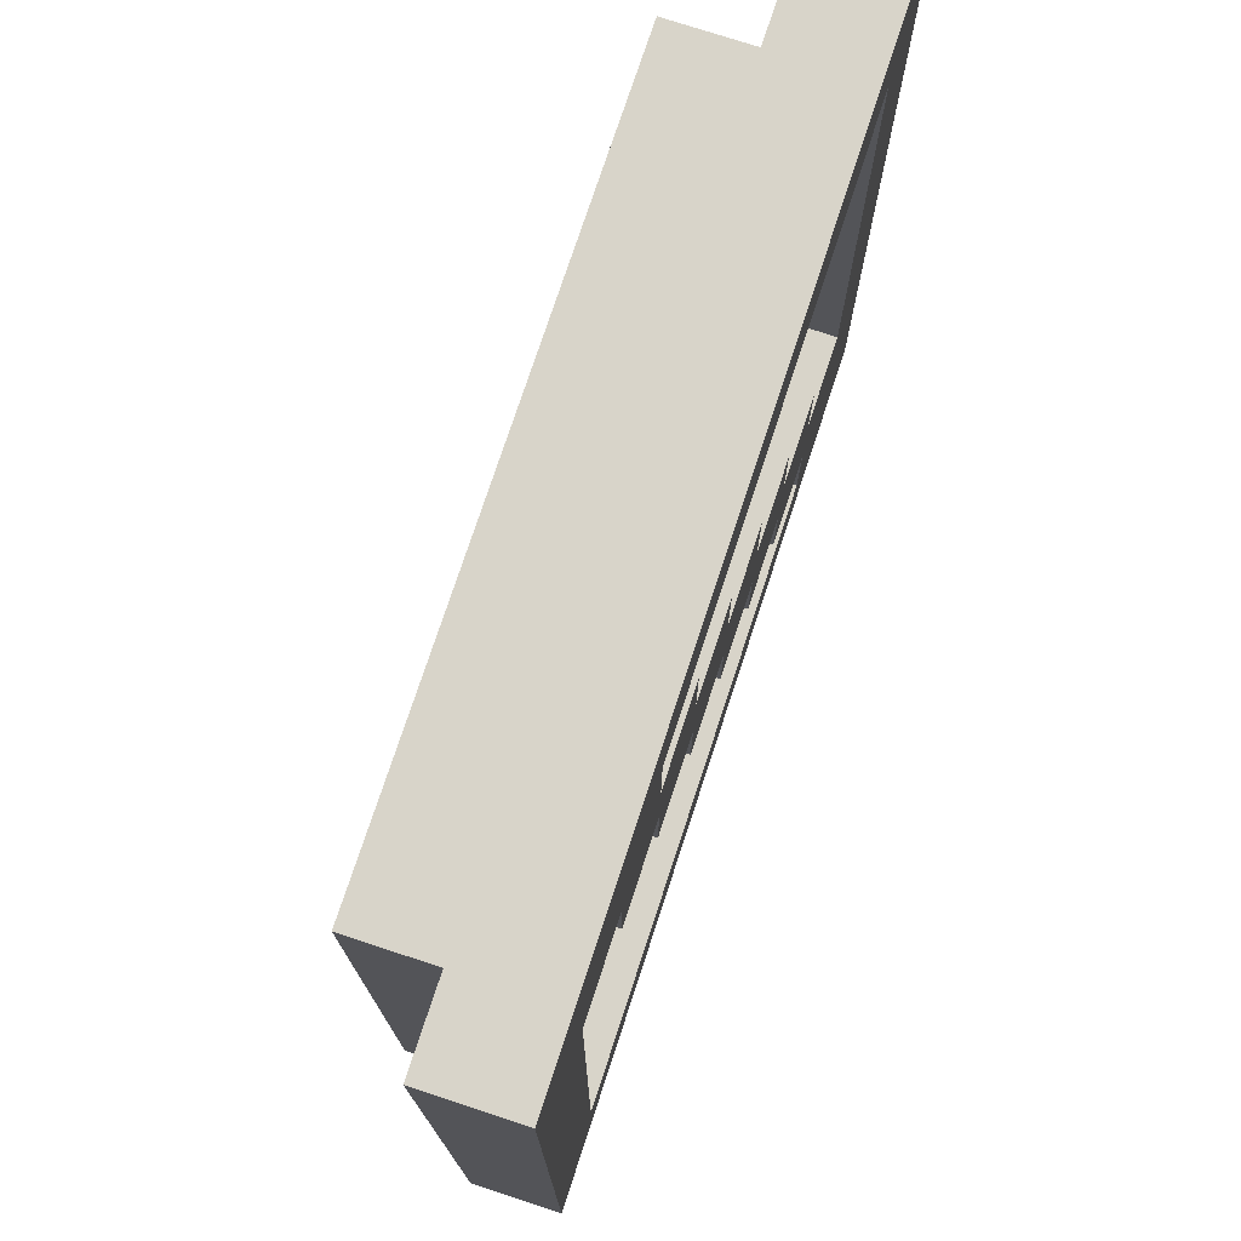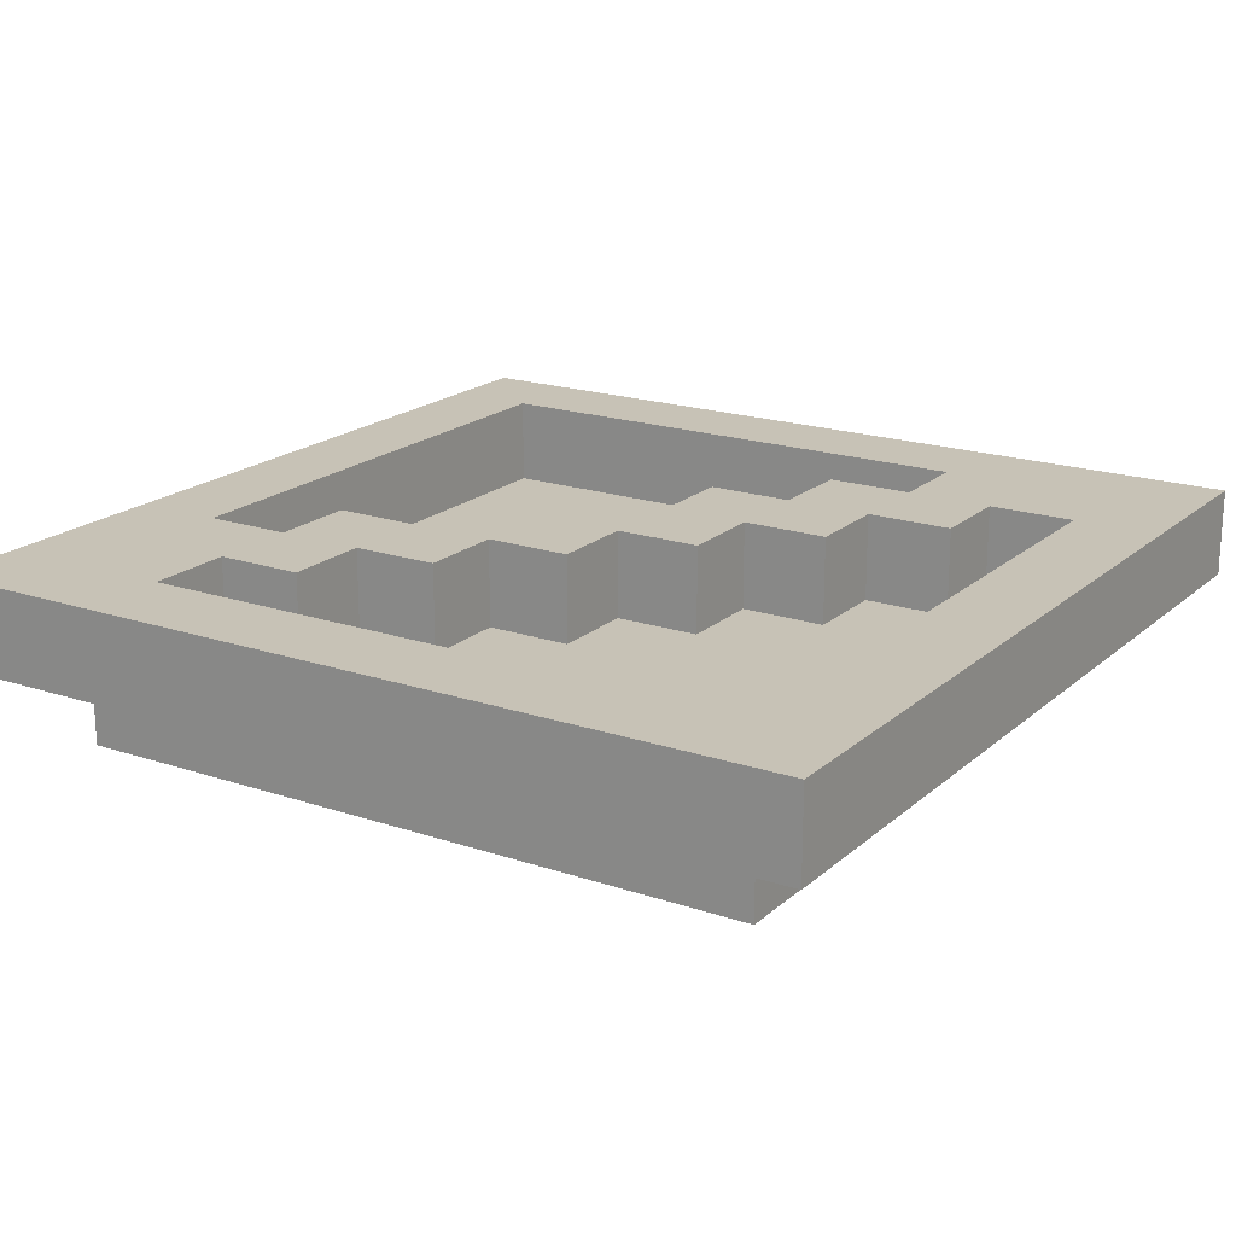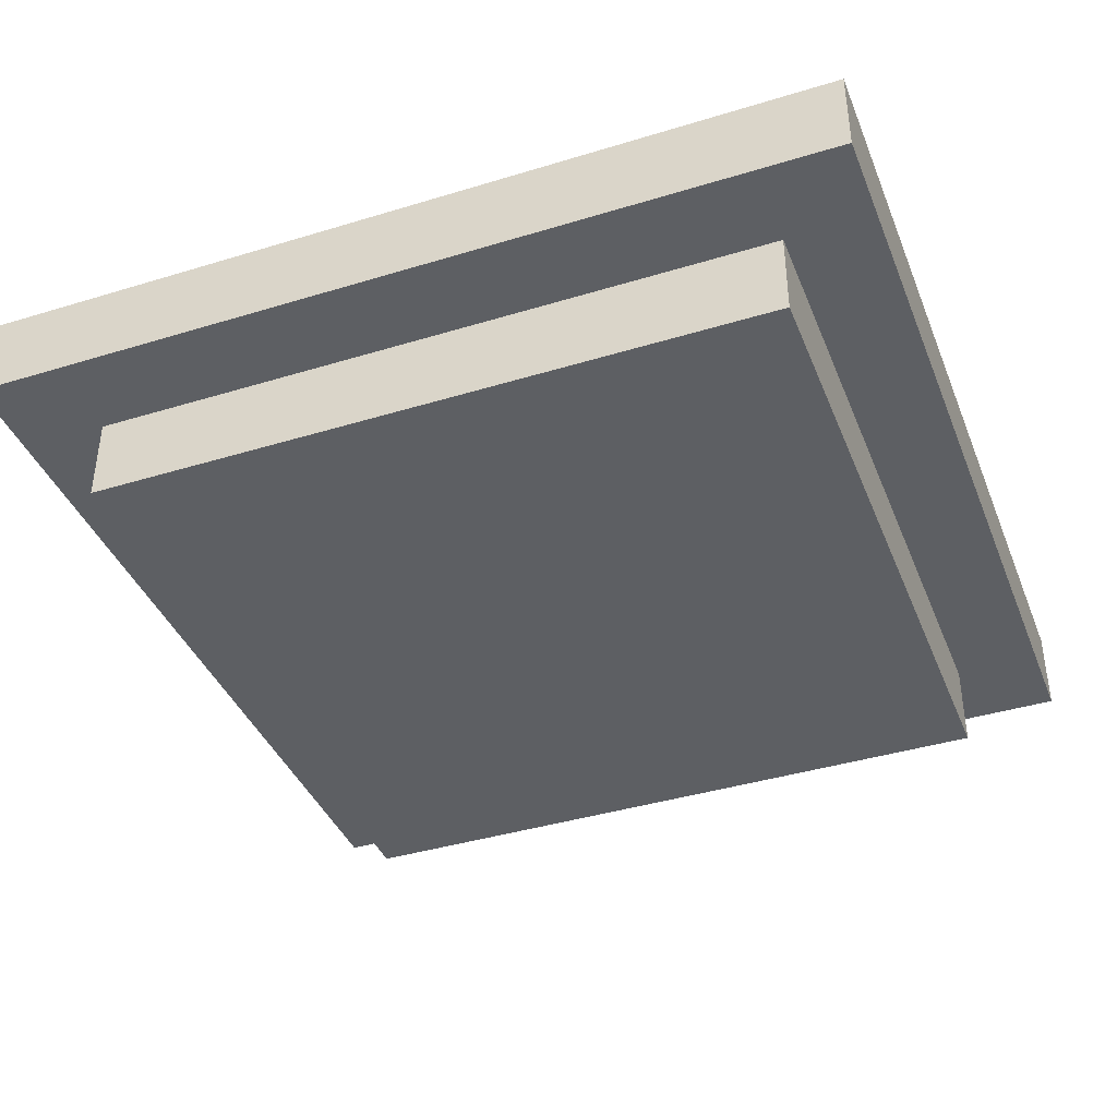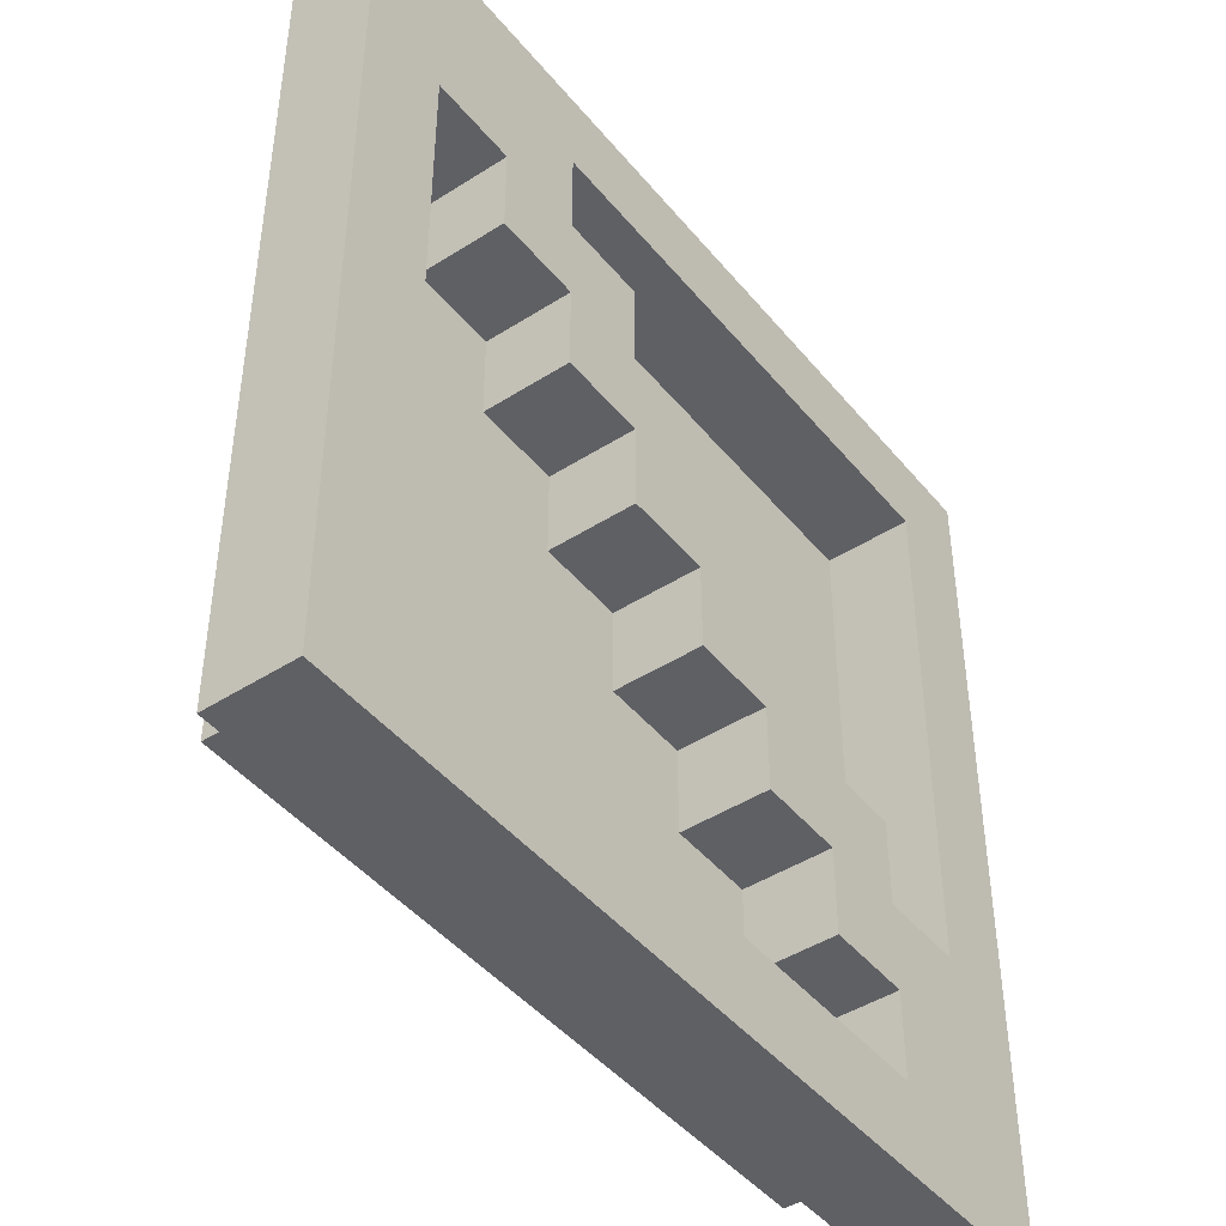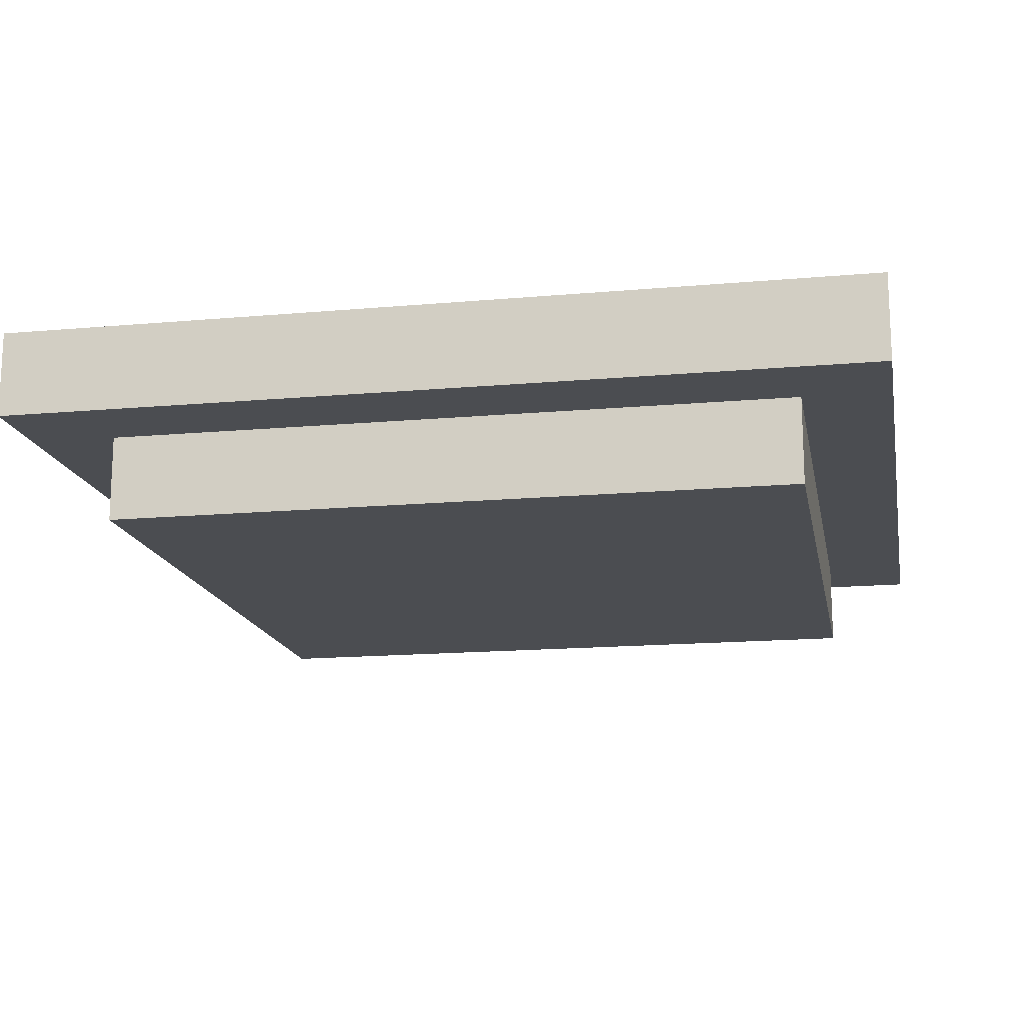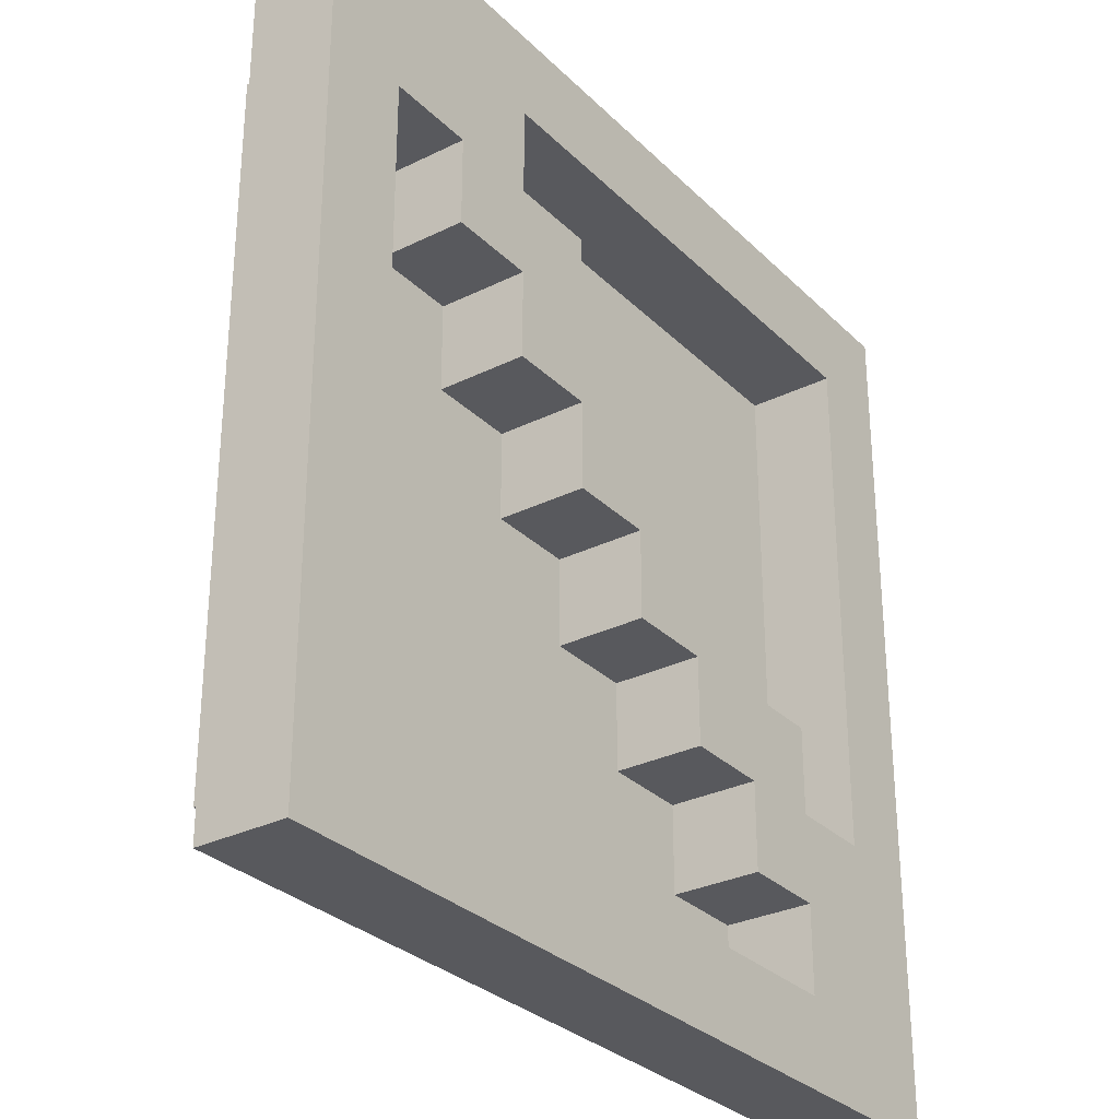
<metadata>
{"format":"obj","ext":"obj","renderer":"f3d","projection":"perspective","resolution":1024,"background":"white","views":[{"elev":75.4,"azim":-71.8,"up":"+Y"},{"elev":19.2,"azim":-57.5,"up":"+Z"},{"elev":-39.8,"azim":-69.3,"up":"+Z"},{"elev":-44.8,"azim":-53.4,"up":"+Y"},{"elev":-15.8,"azim":-79.4,"up":"+Z"},{"elev":-30.0,"azim":-54.2,"up":"+Y"}]}
</metadata>
<code>
g crateboxpart.003
v -0.005 0.01 0.005
v -0.005 0 0.005
v -0.005 0 0.004
v -0.005 0.01 0.004
v -0.004 0.009 0.004
v -0.004 0.001 0.004
v -0.004 0.001 0.003
v -0.004 0.009 0.003
v -0.003 0.008 0.005
v -0.003 0.007 0.005
v -0.003 0.007 0.004
v -0.003 0.008 0.004
v -0.002 0.007 0.005
v -0.002 0.006 0.005
v -0.002 0.006 0.004
v -0.002 0.007 0.004
v -0.001 0.006 0.005
v -0.001 0.005 0.005
v -0.001 0.005 0.004
v -0.001 0.006 0.004
v 0 0.005 0.005
v 0 0.004 0.005
v 0 0.004 0.004
v 0 0.005 0.004
v 0.001 0.004 0.005
v 0.001 0.003 0.005
v 0.001 0.003 0.004
v 0.001 0.004 0.004
v 0.002 0.003 0.005
v 0.002 0.002 0.005
v 0.002 0.002 0.004
v 0.002 0.003 0.004
v 0.003 0.002 0.005
v 0.003 0.001 0.005
v 0.003 0.001 0.004
v 0.003 0.002 0.004
v 0.004 0.009 0.005
v 0.004 0.003 0.005
v 0.004 0.003 0.004
v 0.004 0.009 0.004
v -0.004 0.001 0.005
v -0.004 0.008 0.005
v -0.004 0.001 0.004
v -0.004 0.008 0.004
v -0.002 0.008 0.005
v -0.002 0.009 0.005
v -0.002 0.008 0.004
v -0.002 0.009 0.004
v -0.001 0.007 0.005
v -0.001 0.008 0.005
v -0.001 0.007 0.004
v -0.001 0.008 0.004
v 0 0.006 0.005
v 0 0.007 0.005
v 0 0.006 0.004
v 0 0.007 0.004
v 0.001 0.005 0.005
v 0.001 0.006 0.005
v 0.001 0.005 0.004
v 0.001 0.006 0.004
v 0.002 0.004 0.005
v 0.002 0.005 0.005
v 0.002 0.004 0.004
v 0.002 0.005 0.004
v 0.003 0.003 0.005
v 0.003 0.004 0.005
v 0.003 0.003 0.004
v 0.003 0.004 0.004
v 0.004 0.001 0.004
v 0.004 0.009 0.004
v 0.004 0.001 0.003
v 0.004 0.009 0.003
v 0.005 0 0.005
v 0.005 0.01 0.005
v 0.005 0 0.004
v 0.005 0.01 0.004
v -0.004 0.001 0.005
v -0.005 0 0.005
v -0.005 0.01 0.005
v -0.004 0.008 0.005
v -0.003 0.008 0.005
v -0.002 0.008 0.005
v -0.002 0.007 0.005
v -0.003 0.007 0.005
v -0.002 0.009 0.005
v -0.001 0.006 0.005
v -0.002 0.006 0.005
v -0.001 0.007 0.005
v -0.001 0.008 0.005
v 0 0.005 0.005
v -0.001 0.005 0.005
v 0 0.006 0.005
v 0 0.007 0.005
v 0.001 0.004 0.005
v 0 0.004 0.005
v 0.001 0.005 0.005
v 0.001 0.006 0.005
v 0.002 0.003 0.005
v 0.001 0.003 0.005
v 0.002 0.004 0.005
v 0.002 0.005 0.005
v 0.003 0.002 0.005
v 0.002 0.002 0.005
v 0.003 0.003 0.005
v 0.003 0.004 0.005
v 0.004 0.003 0.005
v 0.003 0.001 0.005
v 0.005 0 0.005
v 0.004 0.009 0.005
v 0.005 0.01 0.005
v -0.003 0.007 0.004
v -0.004 0.001 0.004
v -0.004 0.008 0.004
v -0.003 0.008 0.004
v -0.002 0.006 0.004
v -0.002 0.007 0.004
v -0.001 0.005 0.004
v -0.001 0.006 0.004
v 0 0.004 0.004
v 0 0.005 0.004
v 0.001 0.003 0.004
v 0.001 0.004 0.004
v 0.002 0.002 0.004
v 0.002 0.003 0.004
v 0.003 0.001 0.004
v 0.003 0.002 0.004
v -0.001 0.008 0.004
v -0.002 0.008 0.004
v -0.002 0.009 0.004
v 0.004 0.009 0.004
v 0 0.007 0.004
v -0.001 0.007 0.004
v 0.001 0.006 0.004
v 0 0.006 0.004
v 0.002 0.005 0.004
v 0.001 0.005 0.004
v 0.003 0.004 0.004
v 0.002 0.004 0.004
v 0.004 0.003 0.004
v 0.003 0.003 0.004
v -0.005 0 0.004
v -0.004 0.001 0.004
v -0.005 0.01 0.004
v -0.004 0.009 0.004
v 0.004 0.001 0.004
v 0.004 0.009 0.004
v 0.005 0 0.004
v 0.005 0.01 0.004
v -0.004 0.001 0.003
v 0.004 0.001 0.003
v -0.004 0.009 0.003
v 0.004 0.009 0.003
v -0.005 0 0.004
v -0.005 0 0.005
v 0.005 0 0.005
v 0.005 0 0.004
v -0.004 0.001 0.003
v -0.004 0.001 0.004
v 0.004 0.001 0.004
v 0.004 0.001 0.003
v 0.002 0.002 0.004
v 0.002 0.002 0.005
v 0.003 0.002 0.005
v 0.003 0.002 0.004
v 0.001 0.003 0.004
v 0.001 0.003 0.005
v 0.002 0.003 0.005
v 0.002 0.003 0.004
v 0 0.004 0.004
v 0 0.004 0.005
v 0.001 0.004 0.005
v 0.001 0.004 0.004
v -0.001 0.005 0.004
v -0.001 0.005 0.005
v 0 0.005 0.005
v 0 0.005 0.004
v -0.002 0.006 0.004
v -0.002 0.006 0.005
v -0.001 0.006 0.005
v -0.001 0.006 0.004
v -0.003 0.007 0.004
v -0.003 0.007 0.005
v -0.002 0.007 0.005
v -0.002 0.007 0.004
v -0.004 0.008 0.004
v -0.004 0.008 0.005
v -0.003 0.008 0.005
v -0.003 0.008 0.004
v -0.002 0.009 0.004
v -0.002 0.009 0.005
v 0.004 0.009 0.005
v 0.004 0.009 0.004
v -0.004 0.001 0.005
v -0.004 0.001 0.004
v 0.003 0.001 0.005
v 0.003 0.001 0.004
v 0.003 0.003 0.005
v 0.003 0.003 0.004
v 0.004 0.003 0.005
v 0.004 0.003 0.004
v 0.002 0.004 0.005
v 0.002 0.004 0.004
v 0.003 0.004 0.005
v 0.003 0.004 0.004
v 0.001 0.005 0.005
v 0.001 0.005 0.004
v 0.002 0.005 0.005
v 0.002 0.005 0.004
v 0 0.006 0.005
v 0 0.006 0.004
v 0.001 0.006 0.005
v 0.001 0.006 0.004
v -0.001 0.007 0.005
v -0.001 0.007 0.004
v 0 0.007 0.005
v 0 0.007 0.004
v -0.002 0.008 0.005
v -0.002 0.008 0.004
v -0.001 0.008 0.005
v -0.001 0.008 0.004
v -0.004 0.009 0.004
v -0.004 0.009 0.003
v 0.004 0.009 0.004
v 0.004 0.009 0.003
v -0.005 0.01 0.005
v -0.005 0.01 0.004
v 0.005 0.01 0.005
v 0.005 0.01 0.004
g crateboxpart.003_0
f 3 2 1
f 3 1 4
f 7 6 5
f 7 5 8
f 11 10 9
f 11 9 12
f 15 14 13
f 15 13 16
f 19 18 17
f 19 17 20
f 23 22 21
f 23 21 24
f 27 26 25
f 27 25 28
f 31 30 29
f 31 29 32
f 35 34 33
f 35 33 36
f 39 38 37
f 39 37 40
f 43 42 41
f 43 44 42
f 47 46 45
f 47 48 46
f 51 50 49
f 51 52 50
f 55 54 53
f 55 56 54
f 59 58 57
f 59 60 58
f 63 62 61
f 63 64 62
f 67 66 65
f 67 68 66
f 71 70 69
f 71 72 70
f 75 74 73
f 75 76 74
f 79 78 77
f 79 77 80
f 79 80 81
f 79 81 82
f 81 83 82
f 81 84 83
f 79 82 85
f 82 83 86
f 83 87 86
f 82 86 88
f 82 88 89
f 88 86 90
f 86 91 90
f 88 90 92
f 88 92 93
f 92 90 94
f 90 95 94
f 92 94 96
f 92 96 97
f 96 94 98
f 94 99 98
f 96 98 100
f 96 100 101
f 100 98 102
f 98 103 102
f 100 102 104
f 100 104 105
f 104 102 106
f 102 107 106
f 106 107 108
f 109 106 108
f 107 78 108
f 77 78 107
f 109 108 110
f 79 109 110
f 79 85 109
f 113 112 111
f 113 111 114
f 111 112 115
f 111 115 116
f 115 112 117
f 115 117 118
f 117 112 119
f 117 119 120
f 119 112 121
f 119 121 122
f 121 112 123
f 121 123 124
f 123 112 125
f 123 125 126
f 129 128 127
f 129 127 130
f 127 131 130
f 127 132 131
f 131 133 130
f 131 134 133
f 133 135 130
f 133 136 135
f 135 137 130
f 135 138 137
f 137 139 130
f 137 140 139
f 143 142 141
f 143 144 142
f 142 145 141
f 143 146 144
f 145 147 141
f 146 147 145
f 143 148 146
f 146 148 147
f 151 150 149
f 151 152 150
f 155 154 153
f 155 153 156
f 159 158 157
f 159 157 160
f 163 162 161
f 163 161 164
f 167 166 165
f 167 165 168
f 171 170 169
f 171 169 172
f 175 174 173
f 175 173 176
f 179 178 177
f 179 177 180
f 183 182 181
f 183 181 184
f 187 186 185
f 187 185 188
f 191 190 189
f 191 189 192
f 195 194 193
f 195 196 194
f 199 198 197
f 199 200 198
f 203 202 201
f 203 204 202
f 207 206 205
f 207 208 206
f 211 210 209
f 211 212 210
f 215 214 213
f 215 216 214
f 219 218 217
f 219 220 218
f 223 222 221
f 223 224 222
f 227 226 225
f 227 228 226

</code>
